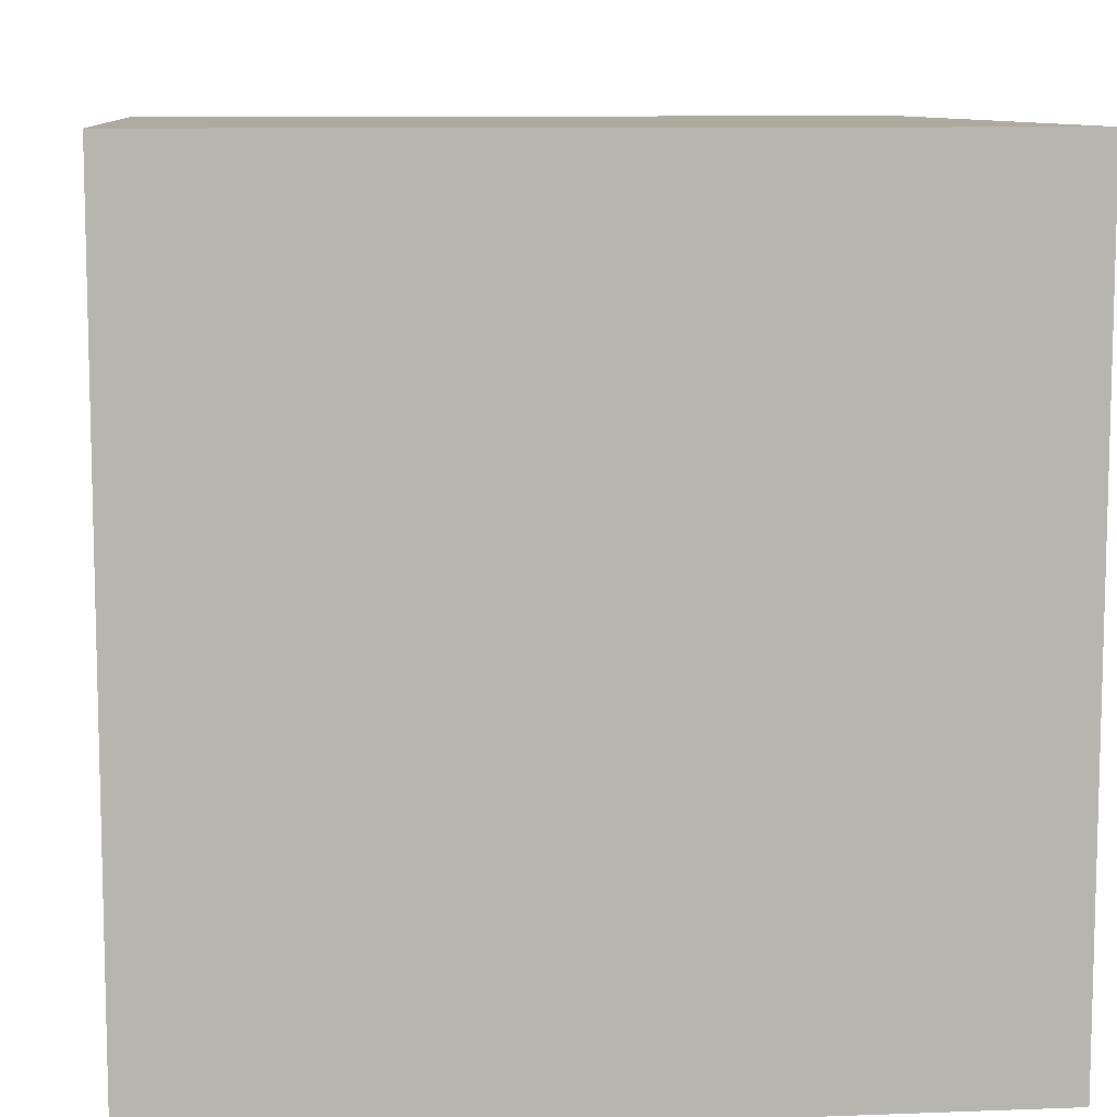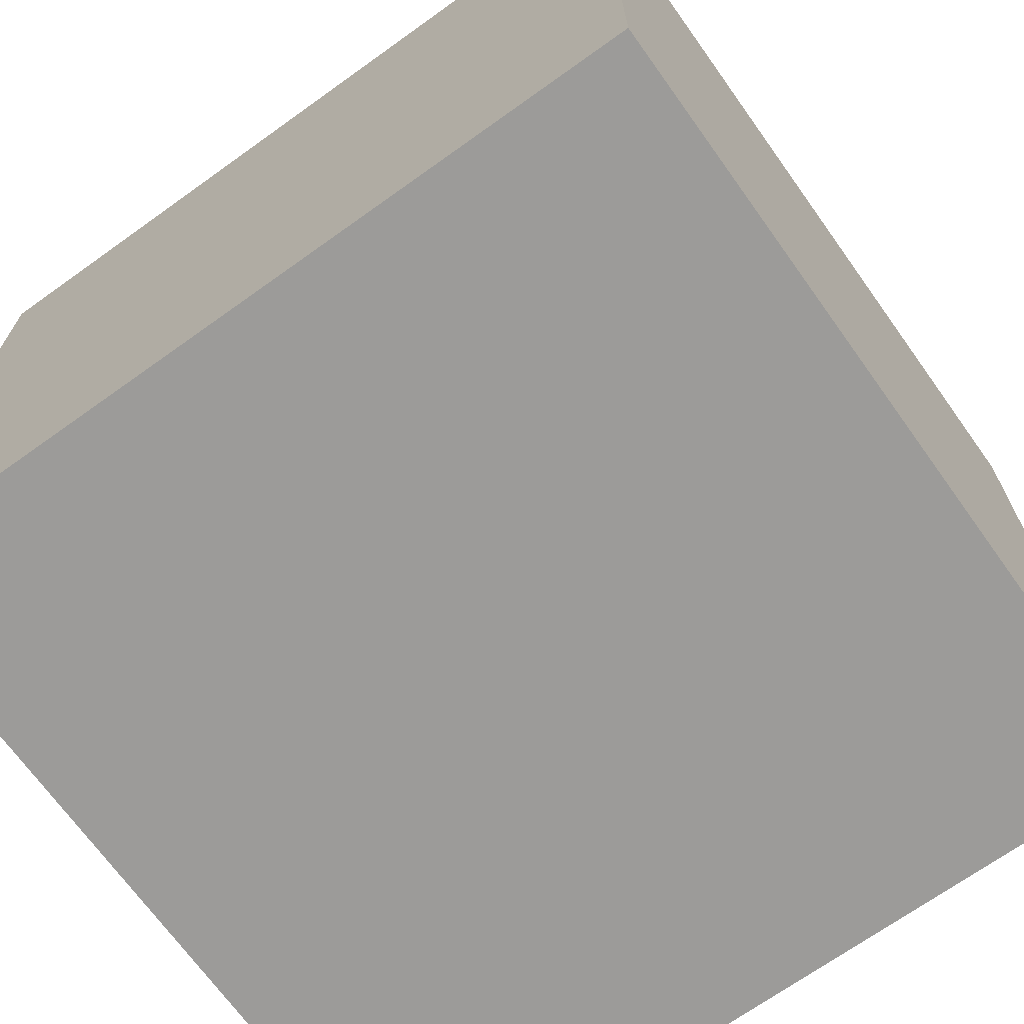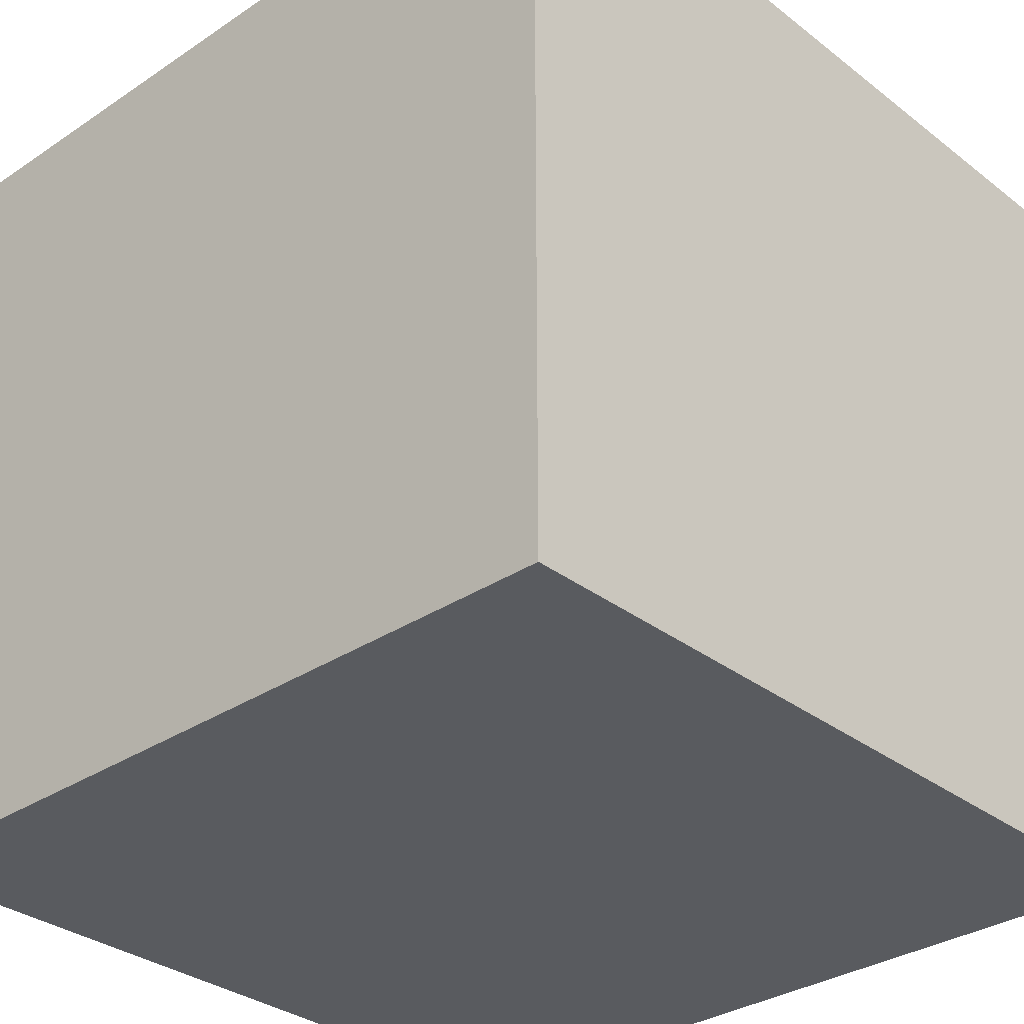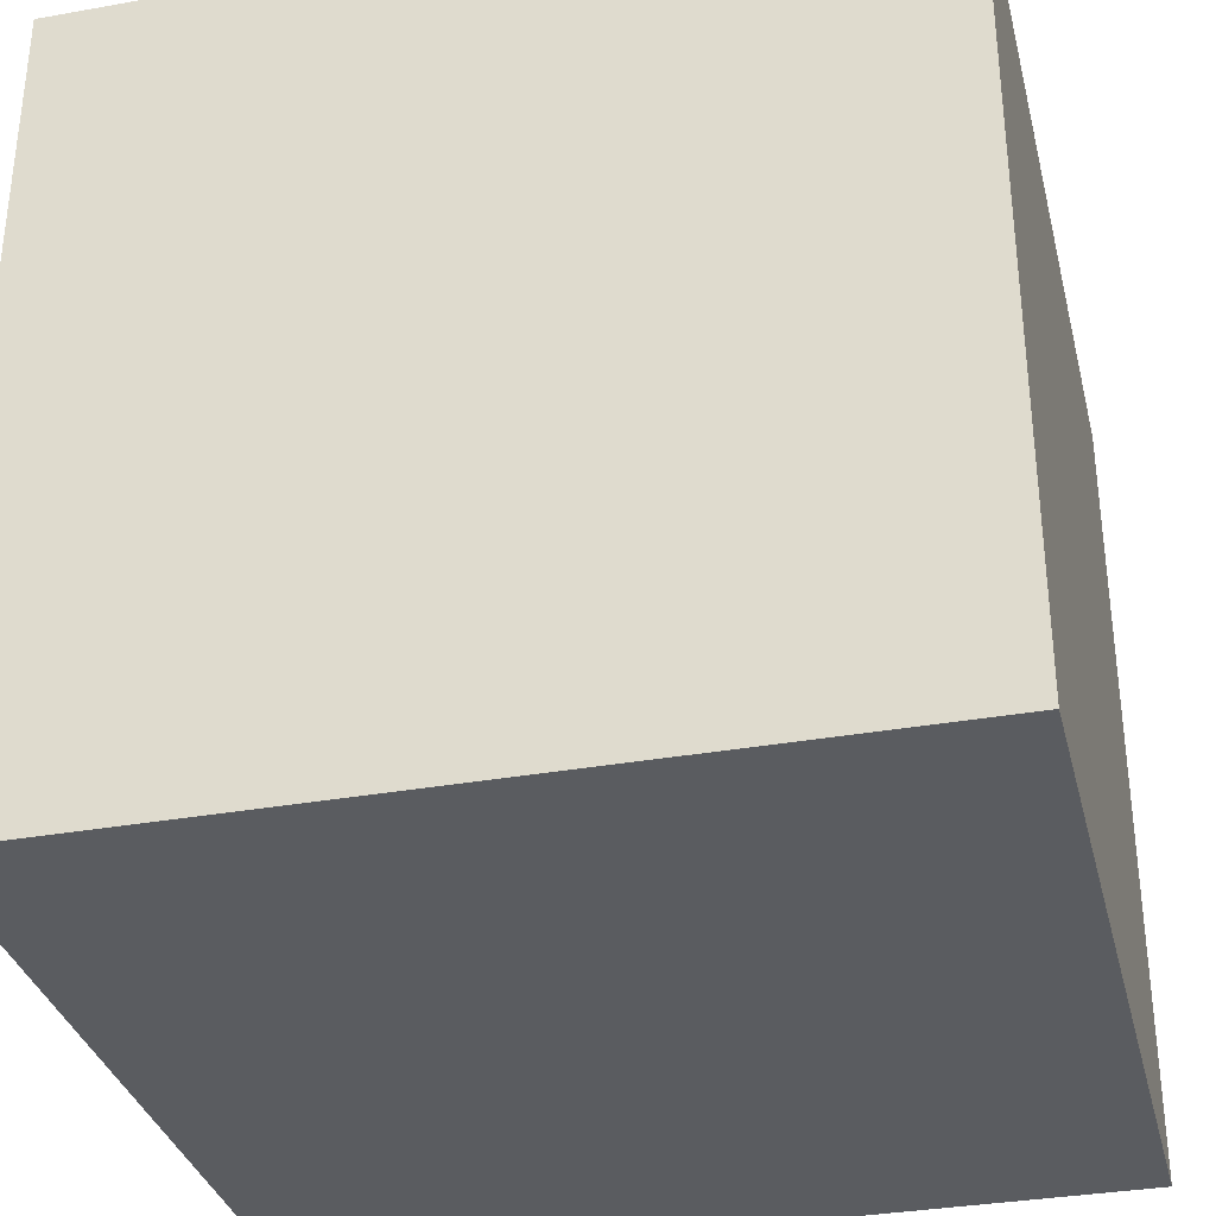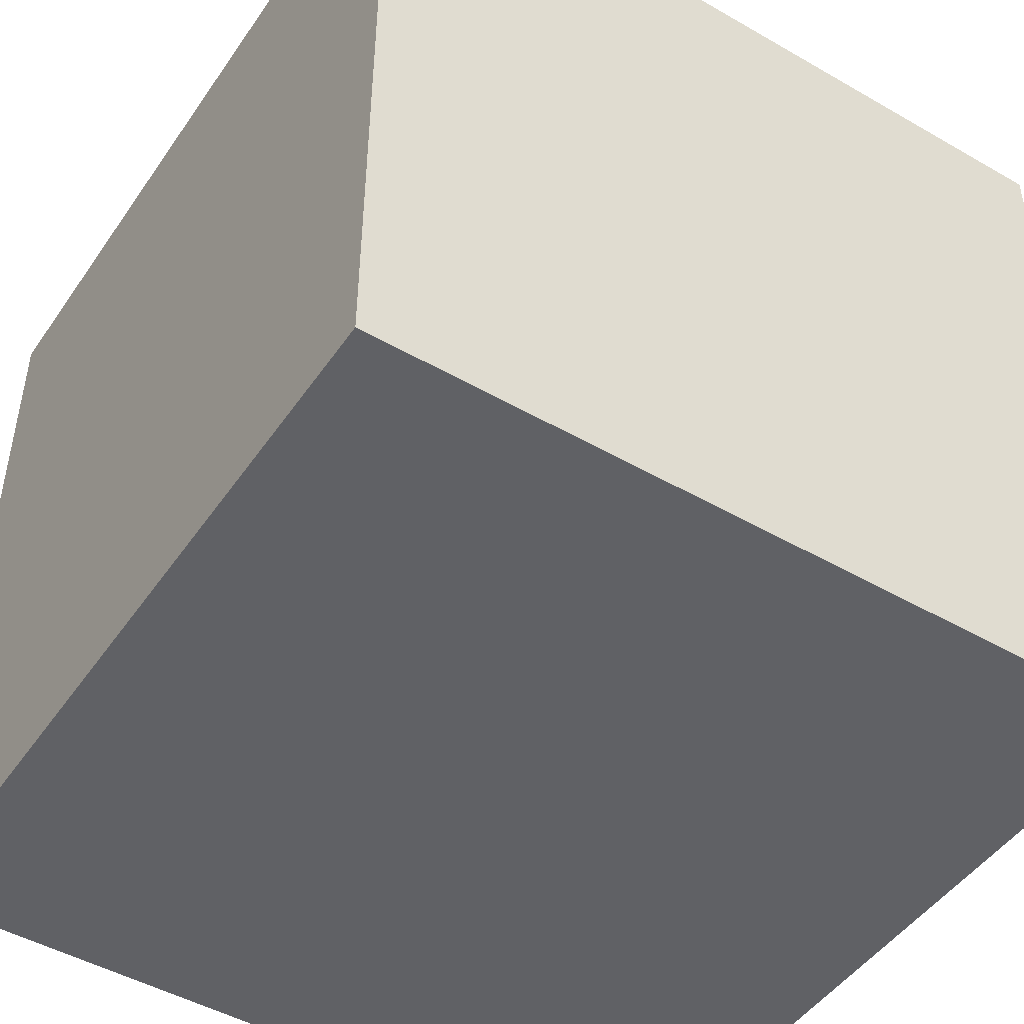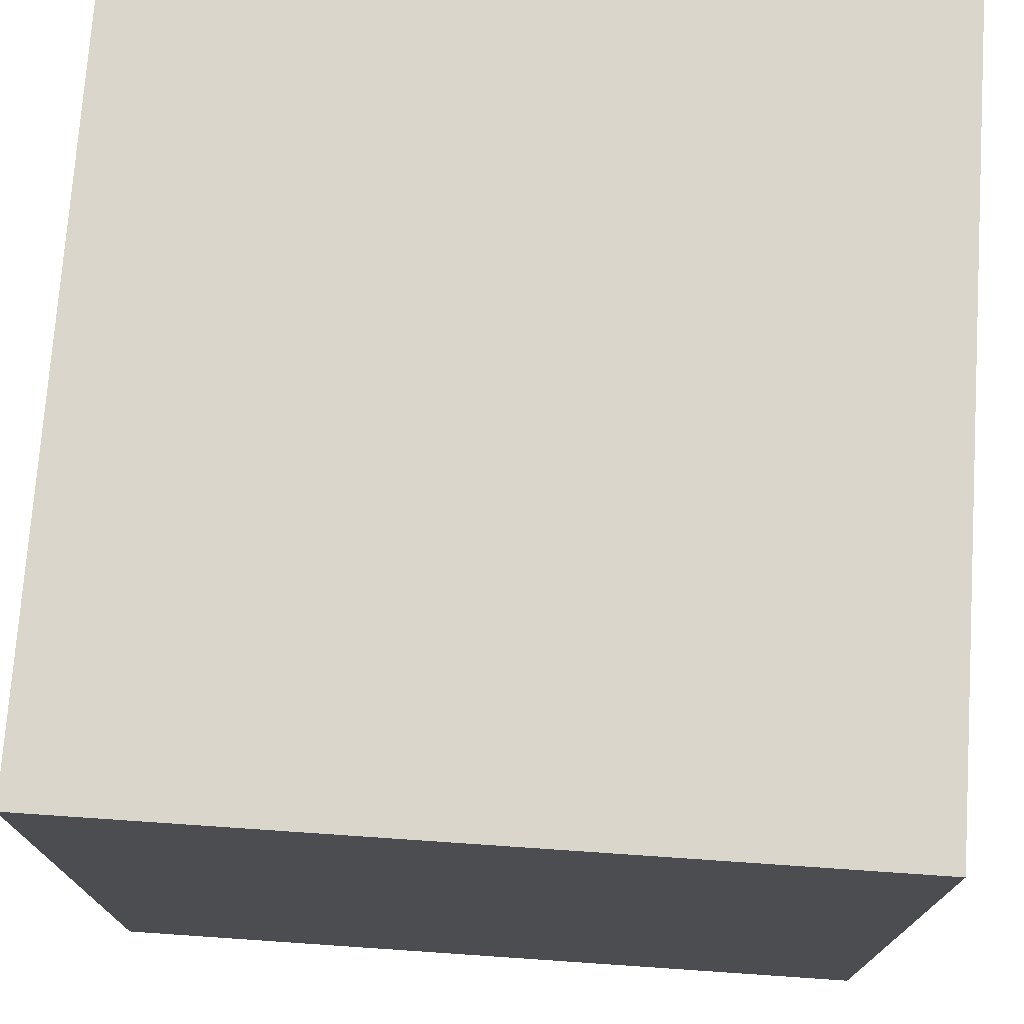
<metadata>
{"format":"obj","ext":"obj","renderer":"f3d","projection":"perspective","resolution":1024,"background":"white","views":[{"elev":9.3,"azim":-95.7,"up":"+Z"},{"elev":-69.7,"azim":35.6,"up":"+Z"},{"elev":-32.2,"azim":-47.0,"up":"+Y"},{"elev":-33.6,"azim":103.7,"up":"+Y"},{"elev":-47.7,"azim":-122.9,"up":"+Z"},{"elev":74.0,"azim":93.9,"up":"+Y"}]}
</metadata>
<code>
o Cube
v 21.95 -21.95 -21.95
v 21.95 -21.95 21.95
v -21.95 -21.95 21.95
v -21.95 -21.95 -21.95
v 21.95 21.95 -21.95
v 21.95 21.95 21.95
v -21.95 21.95 21.95
v -21.95 21.95 -21.95
f 1 2 3 4
f 5 8 7 6
f 1 5 6 2
f 2 6 7 3
f 3 7 8 4
f 5 1 4 8

</code>
